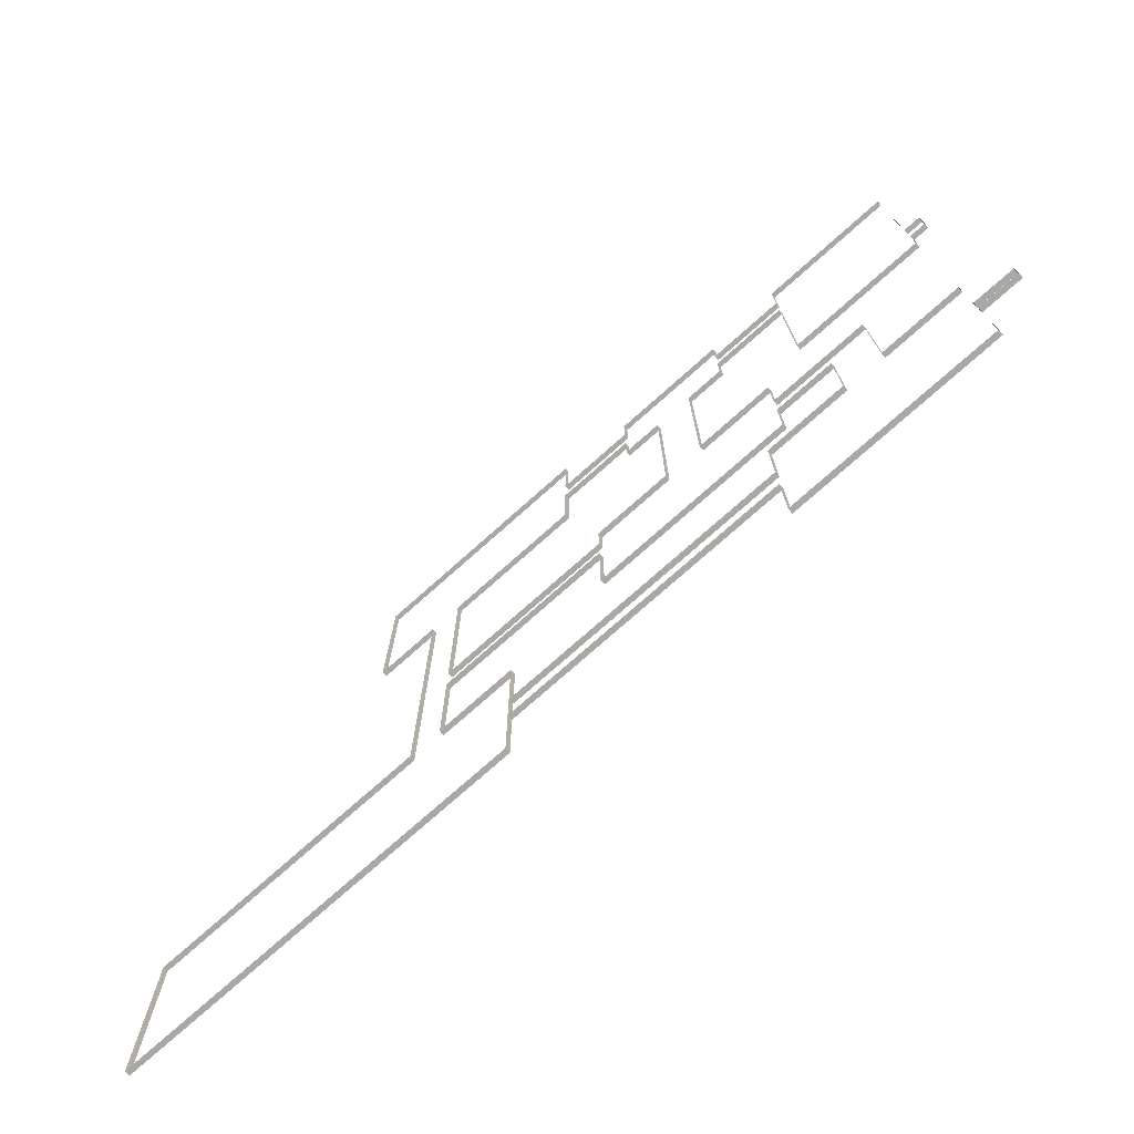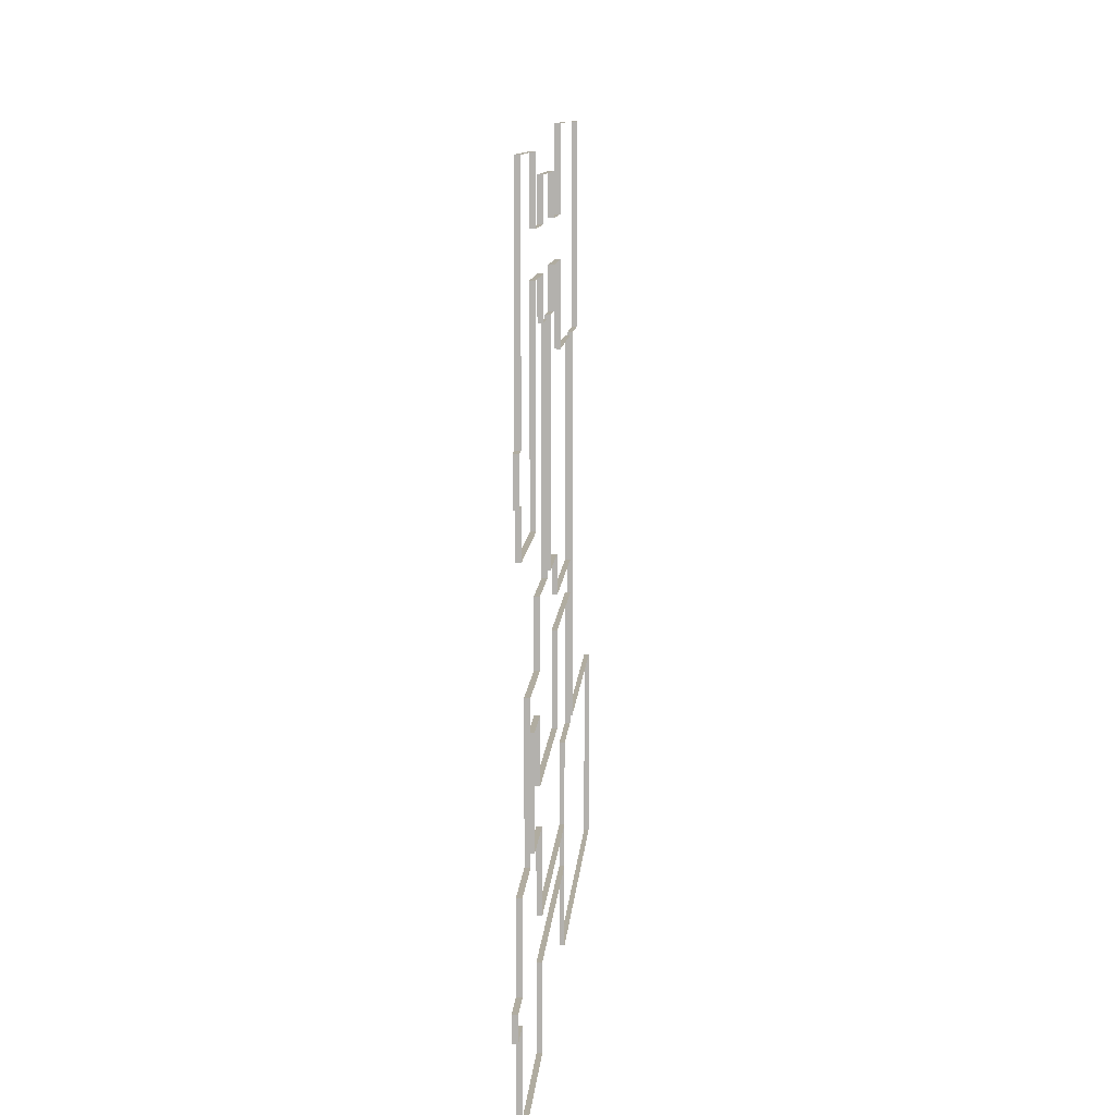
<metadata>
{"format":"obj","ext":"obj","renderer":"f3d","projection":"perspective","resolution":1024,"background":"white","views":[{"elev":-75.1,"azim":41.7,"up":"+Z"},{"elev":10.0,"azim":94.0,"up":"+Z"}]}
</metadata>
<code>
o Small_Cube.003
v 9.95 -1.258 139.3
v -9.95 -1.258 139.3
v -9.95 -1.259 29.85
v 9.95 -1.259 29.85
v 9.95 1.259 139.3
v -9.95 1.259 139.3
v -9.95 1.259 29.85
v 9.95 1.259 29.85
v -29.85 -1.258 139.3
v -29.85 1.259 139.3
v -29.85 -1.258 199
v -29.85 1.259 199
v 29.85 -1.258 199
v 29.85 1.259 199
v 29.85 -1.258 139.3
v 29.85 1.259 139.3
v -29.85 1.259 179.1
v -29.85 1.259 159.2
v -29.85 -1.258 159.2
v -29.85 -1.258 179.1
v -69.65 1.258 179.1
v -69.65 1.258 159.2
v -69.65 -1.259 159.2
v -69.65 -1.259 179.1
v 29.85 1.259 159.2
v 29.85 1.259 179.1
v 29.85 -1.258 179.1
v 29.85 -1.258 159.2
v 69.65 1.259 159.2
v 69.65 1.259 179.1
v 69.65 -1.258 179.1
v 69.65 -1.258 159.2
v 69.65 1.259 209
v 69.65 -1.258 209
v 139.3 1.259 209
v 139.3 -1.258 209
v 139.3 1.259 59.7
v 139.3 -1.258 59.7
v 69.65 1.259 59.7
v 69.65 -1.258 59.7
v -69.65 -1.259 218.9
v -69.65 1.258 218.9
v -189.1 -1.259 218.9
v -189.1 1.258 218.9
v -189.1 -1.259 119.4
v -189.1 1.258 119.4
v -69.65 -1.259 119.4
v -69.65 1.258 119.4
v 49.75 -1.259 29.85
v 49.75 1.259 29.85
v 49.75 -1.259 -49.75
v 49.75 1.259 -49.75
v -49.75 -1.259 -49.75
v -49.75 1.259 -49.75
v -49.75 -1.259 29.85
v -49.75 1.259 29.85
v 49.75 1.259 -19.93
v 49.75 1.259 -0.9618
v 49.75 -1.259 -0.9618
v 49.75 -1.259 -19.93
v 79.6 1.259 -19.93
v 99.5 1.259 -0.9618
v 99.5 -1.258 -0.9618
v 79.6 -1.258 -19.93
v 99.5 1.259 -69.62
v 99.5 -1.258 -69.62
v 79.6 1.259 -69.69
v 79.6 -1.258 -69.69
v 39.8 -1.258 -69.69
v 39.8 1.259 -69.69
v 39.8 -1.258 -169.2
v 39.8 1.259 -169.2
v 139.3 -1.258 -169.2
v 139.3 1.259 -169.2
v 139.3 -1.258 -69.69
v 139.3 1.259 -69.69
v 139.3 1.259 -108.8
v 139.3 1.259 -120.1
v 139.3 -1.258 -120.1
v 139.3 -1.258 -108.8
v 159.2 1.259 -108.8
v 159.2 1.259 -120.1
v 159.2 -1.258 -120.1
v 159.2 -1.258 -108.8
v 39.8 1.259 -129.1
v 39.8 1.259 -108.8
v 39.8 -1.258 -108.8
v 39.8 -1.258 -129.1
v -99.5 1.259 -129.1
v -99.5 1.259 -108.8
v -99.5 -1.258 -108.8
v -99.5 -1.258 -129.1
v -99.5 1.259 -69.02
v -99.5 -1.258 -69.02
v -298.5 1.259 -69.02
v -298.5 -1.258 -69.02
v -298.5 1.259 -168.5
v -298.5 -1.258 -168.5
v -99.5 1.259 -168.5
v -99.5 -1.258 -168.5
v -298.5 1.259 -108.8
v -298.5 1.259 -132
v -298.5 -1.258 -108.8
v -298.5 -1.258 -132
v -155.9 1.259 -69.02
v -139.3 1.259 -69.02
v -139.3 -1.258 -69.02
v -155.9 -1.258 -69.02
v -155.9 1.258 110.1
v -139.3 1.258 110.1
v -139.3 -1.259 110.1
v -155.9 -1.259 110.1
v -139.3 1.258 119.4
v -155.9 1.258 119.4
v -155.9 -1.259 119.4
v -139.3 -1.259 119.4
v -49.75 1.259 11.44
v -49.75 1.259 -4.643
v -49.75 -1.259 -4.643
v -49.75 -1.259 11.44
v -129.4 1.258 11.44
v -129.4 1.258 -4.644
v -129.4 -1.259 -4.644
v -129.4 -1.259 11.44
v -155.9 -1.259 11.38
v -155.9 -1.259 -4.544
v -155.9 1.258 -4.544
v -155.9 1.258 11.38
v -139.3 1.258 11.38
v -139.3 1.258 -4.544
v -139.3 -1.259 -4.544
v -139.3 -1.259 11.38
v 147.9 1.26 80.6
v 147.9 1.26 101.5
v 147.9 -1.257 101.5
v 147.9 -1.258 80.6
v 139.3 1.259 80.6
v 139.3 1.259 101.5
v 139.3 -1.258 101.5
v 139.3 -1.258 80.6
f 2 3 7 6
f 5 8 4 1
f 6 10 9 2
f 17 12 11 20
f 12 14 13 11
f 25 16 15 28
f 16 5 1 15
f 10 18 19 9
f 20 24 21 17
f 18 22 23 19
f 14 26 27 13
f 28 32 29 25
f 26 30 31 27
f 30 33 34 31
f 33 35 36 34
f 137 37 38 140
f 37 39 40 38
f 39 29 32 40
f 21 24 41 42
f 42 41 43 44
f 44 43 45 46
f 113 116 47 48
f 48 47 23 22
f 8 50 49 4
f 57 52 51 60
f 52 54 53 51
f 117 56 55 120
f 56 7 3 55
f 50 58 59 49
f 60 64 61 57
f 58 62 63 59
f 62 65 66 63
f 64 68 67 61
f 67 68 69 70
f 85 88 71 72
f 72 71 73 74
f 77 80 75 76
f 76 75 66 65
f 74 73 79 78
f 80 77 81 84
f 78 79 83 82
f 70 69 87 86
f 88 85 89 92
f 90 89 92 91
f 86 87 91 90
f 90 91 94 93
f 105 108 96 95
f 102 104 98 97
f 97 98 100 99
f 99 100 92 89
f 95 96 103 101
f 102 101 103 104
f 93 94 107 106
f 125 128 109 112
f 129 132 111 110
f 46 45 115 114
f 113 110 111 116
f 114 115 112 109
f 54 118 119 53
f 120 124 121 117
f 118 122 123 119
f 108 105 127 126
f 126 127 128 125
f 106 107 131 130
f 130 131 123 122
f 124 132 129 121
f 134 133 136 135
f 35 138 139 36
f 139 138 134 135
f 137 140 136 133
f 82 83 84 81

</code>
